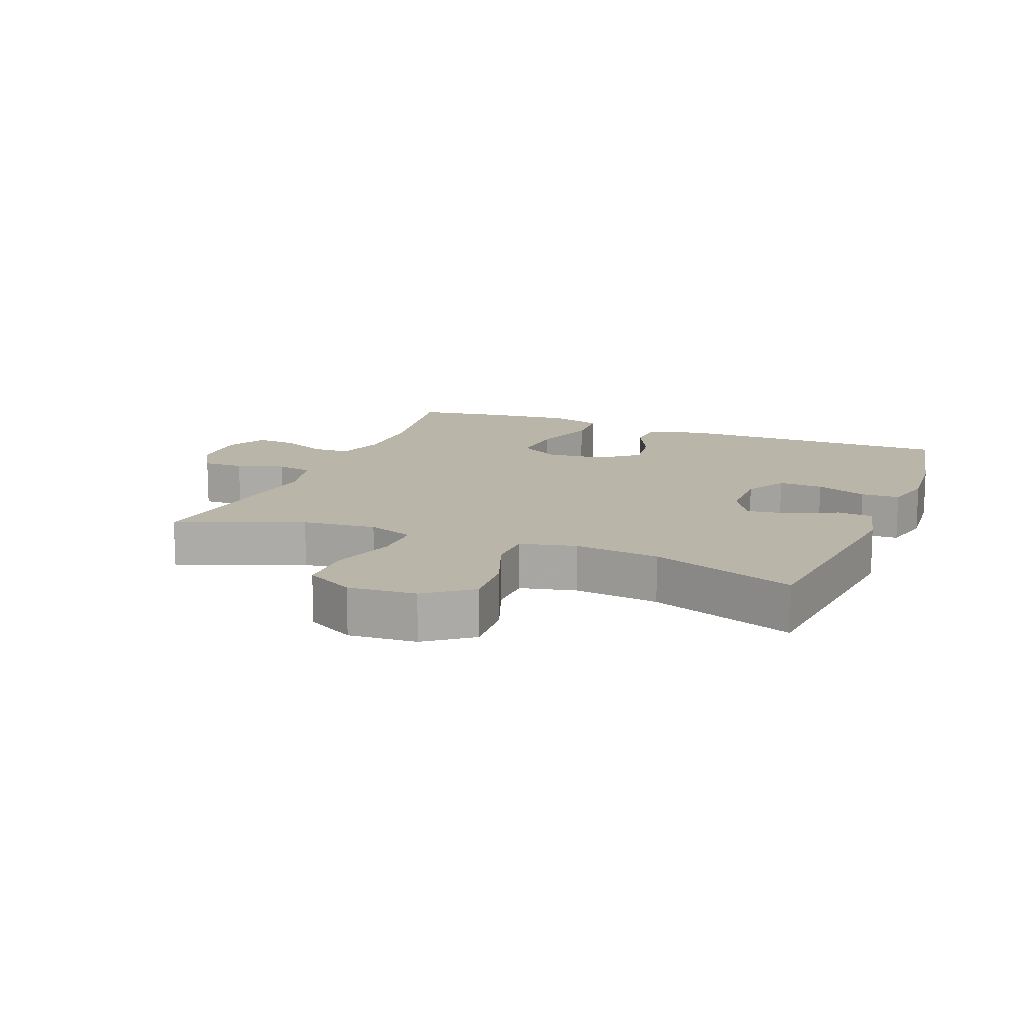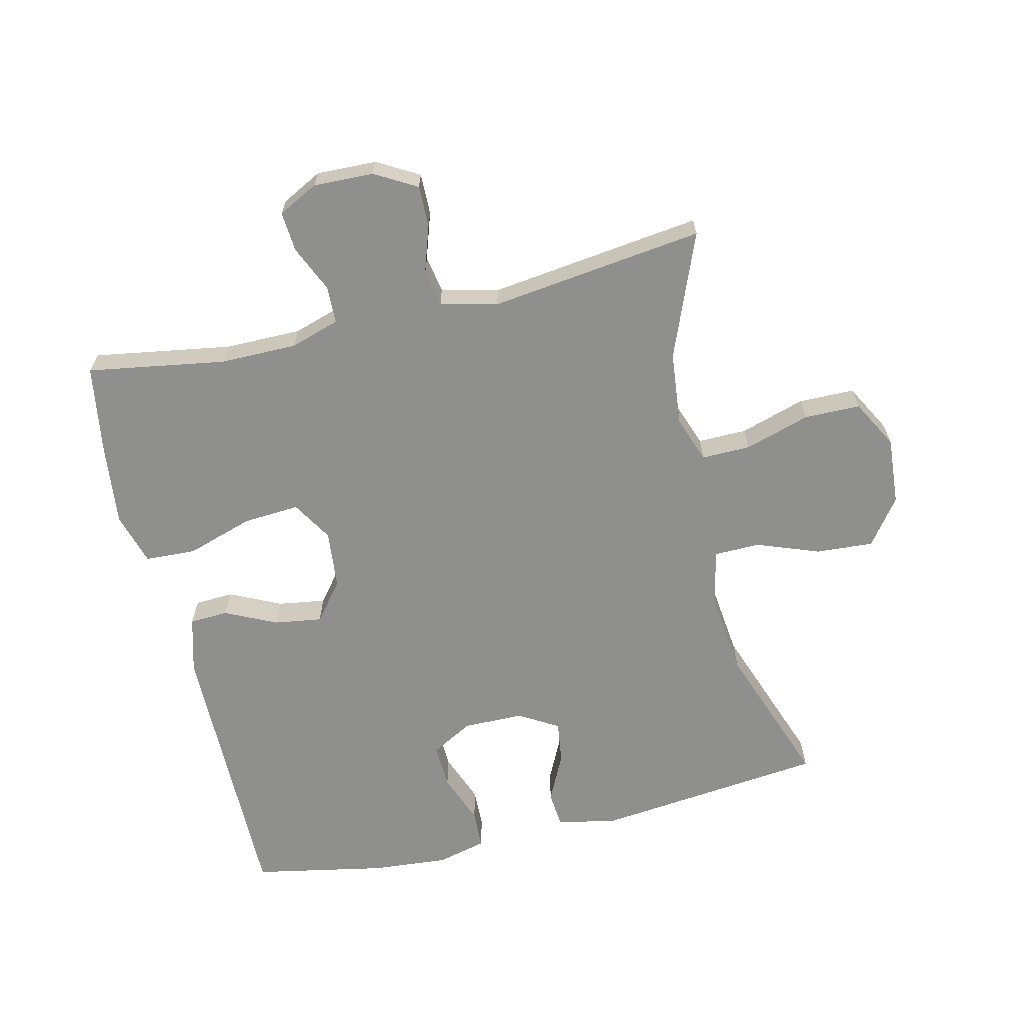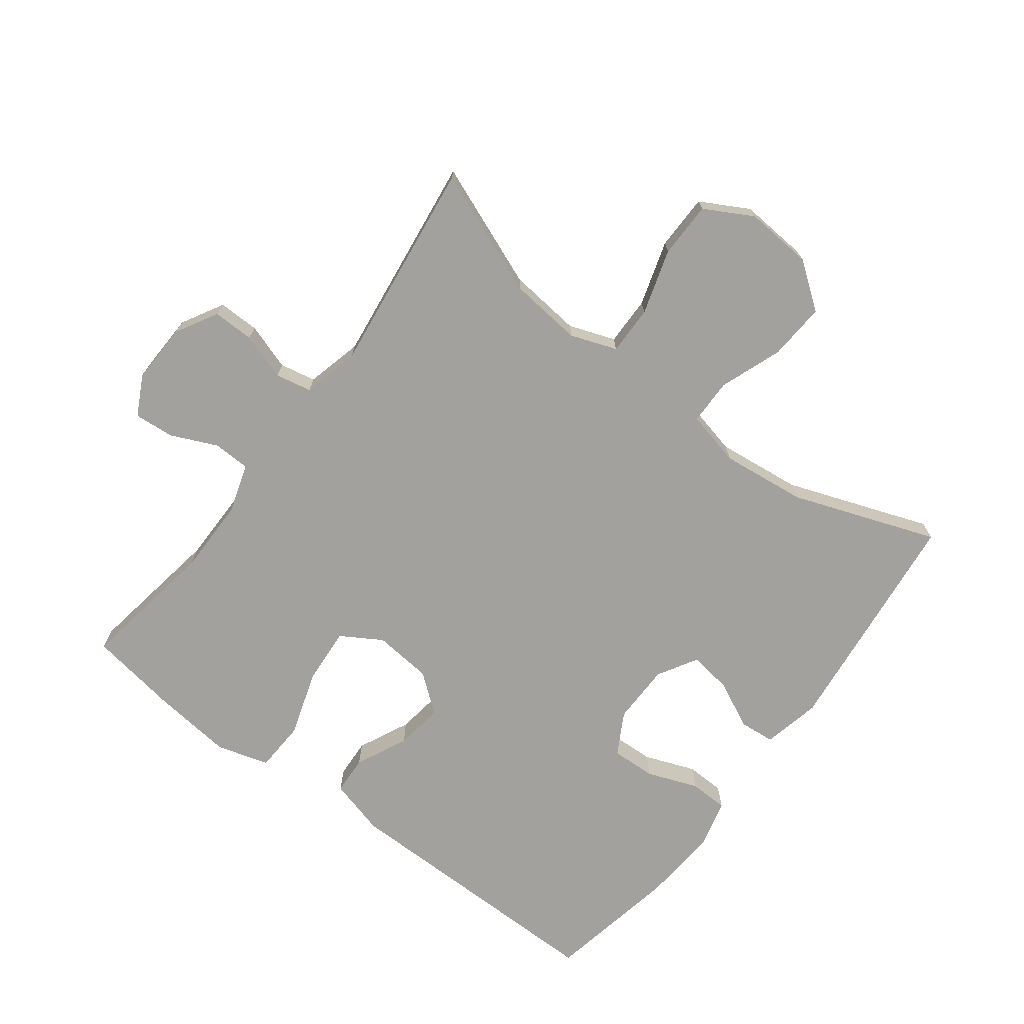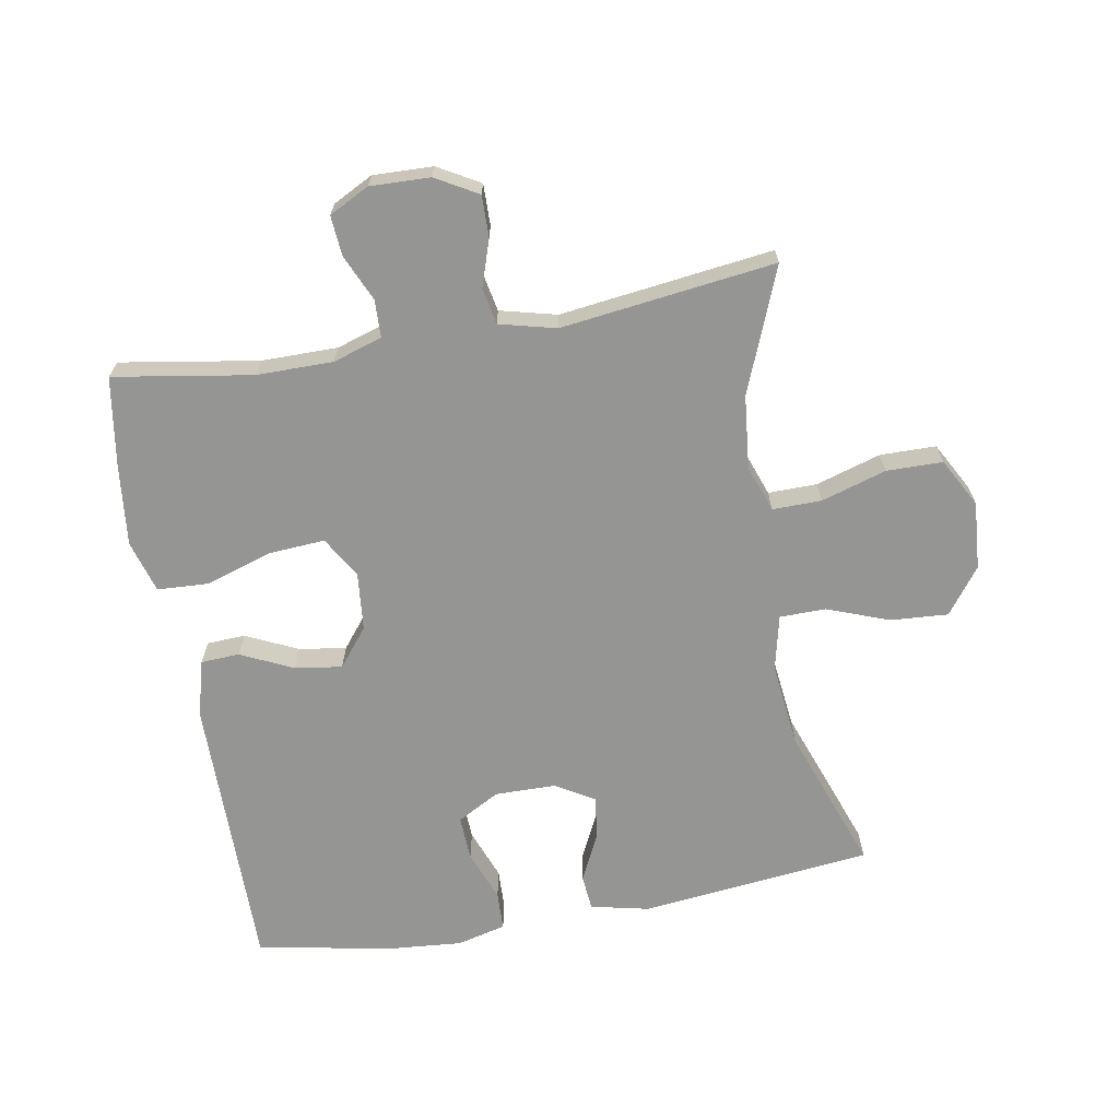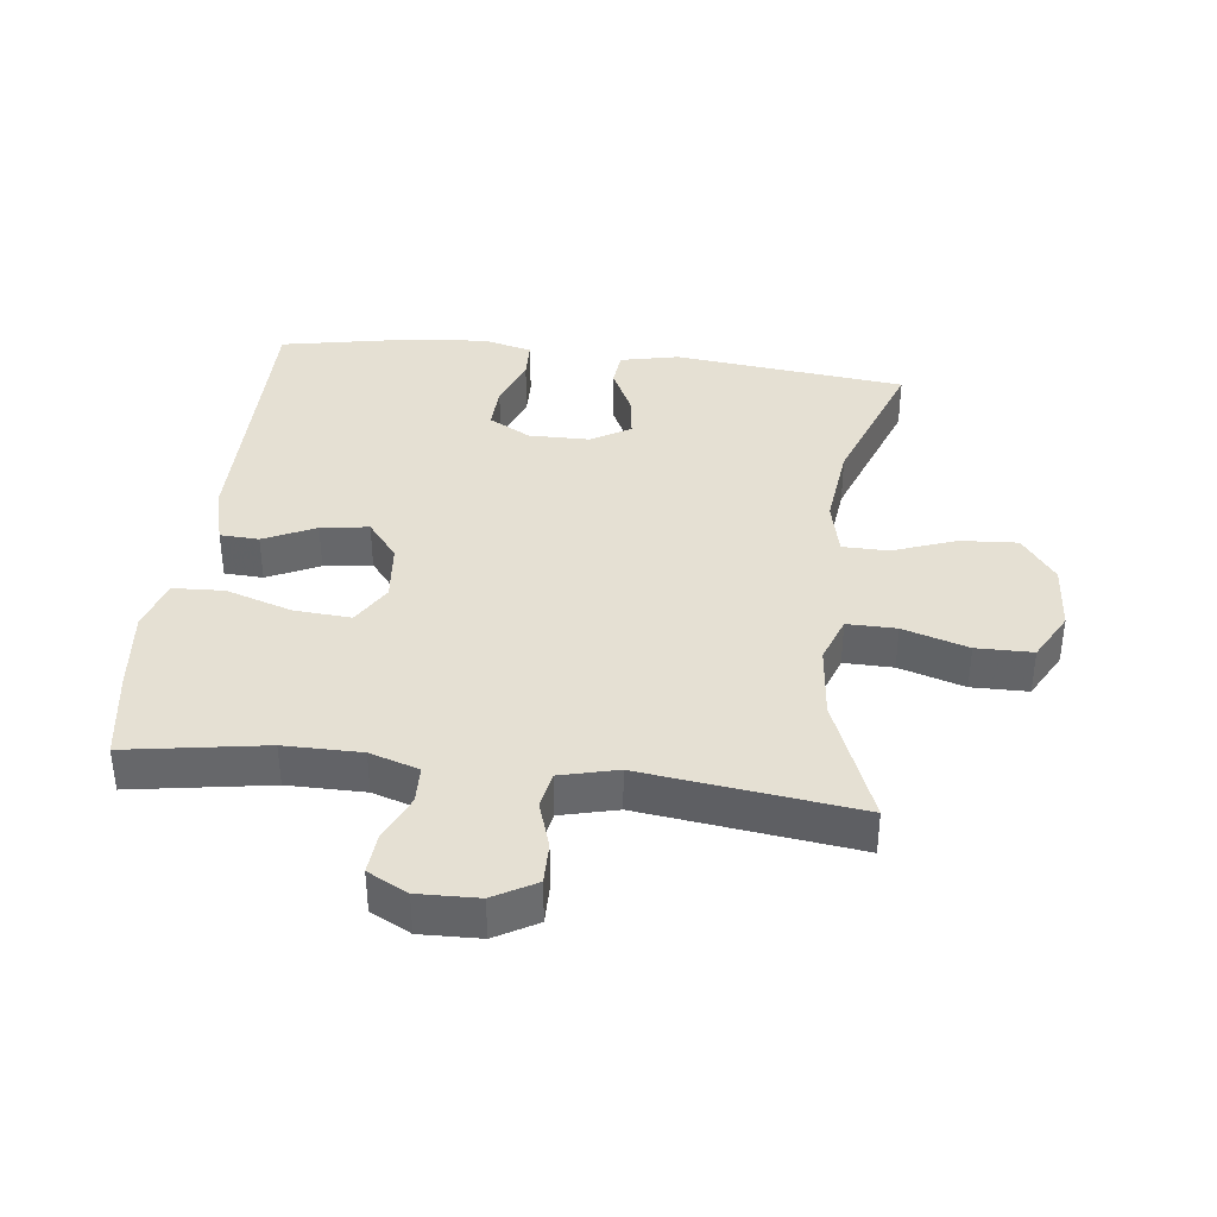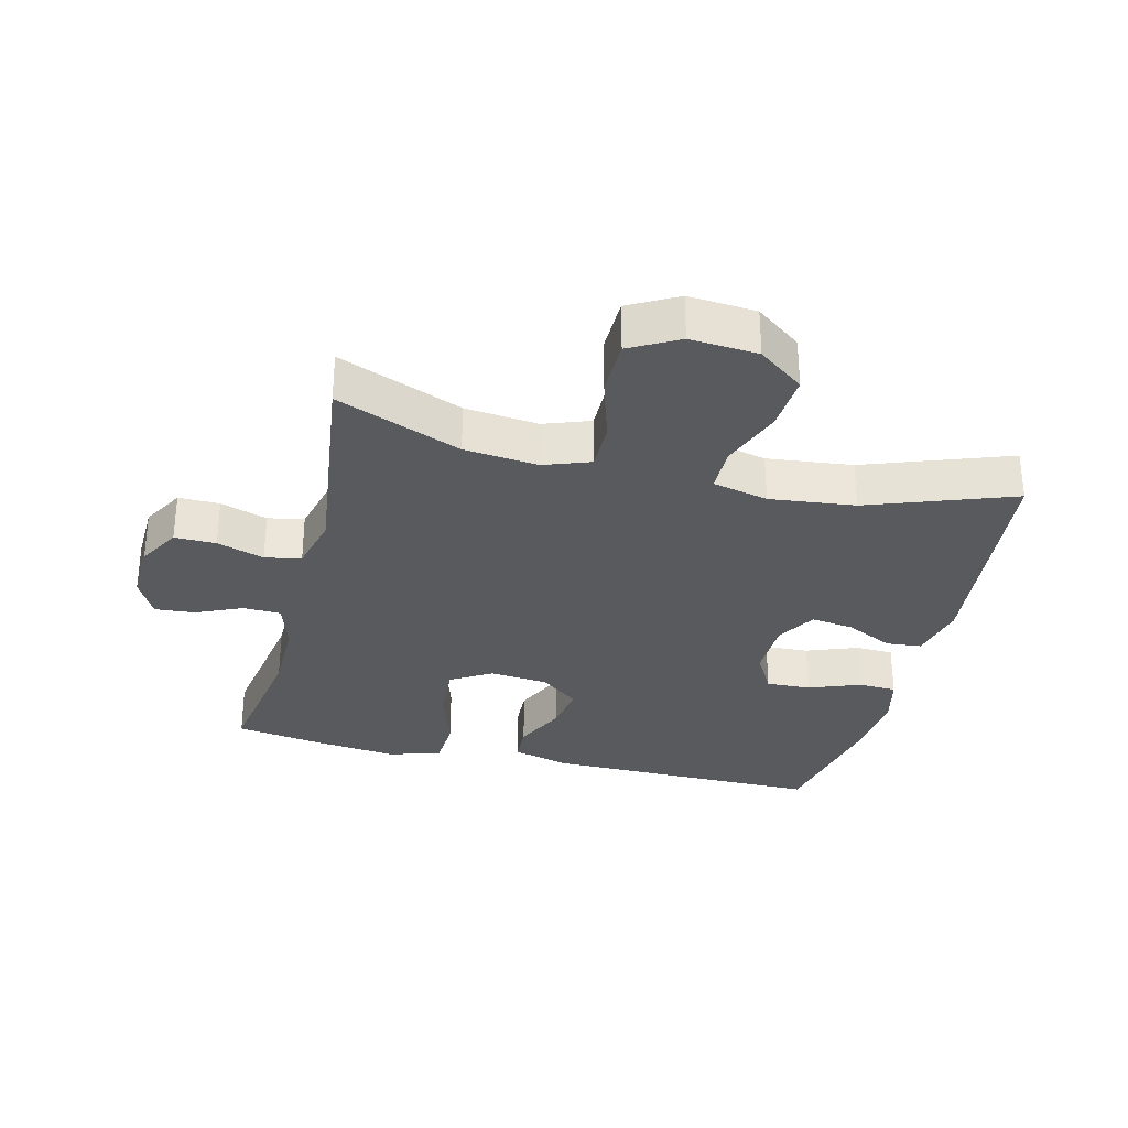
<metadata>
{"format":"obj","ext":"obj","renderer":"f3d","projection":"perspective","resolution":1024,"background":"white","views":[{"elev":13.6,"azim":-68.3,"up":"+Y"},{"elev":-65.2,"azim":-166.7,"up":"+Y"},{"elev":-72.0,"azim":-127.0,"up":"+Y"},{"elev":-67.3,"azim":-170.0,"up":"+Y"},{"elev":38.1,"azim":-173.1,"up":"+Y"},{"elev":-31.2,"azim":-103.9,"up":"+Y"}]}
</metadata>
<code>
v 0.5 0.07 -0.5
v 0.286 0.07 -0.465
v 0.167 0.07 -0.465
v 0.091 0.07 -0.489
v 0.089 0.07 -0.547
v 0.121 0.07 -0.619
v 0.126 0.07 -0.681
v 0.064 0.07 -0.713
v -0.029 0.07 -0.71
v -0.094 0.07 -0.673
v -0.093 0.07 -0.609
v -0.069 0.07 -0.536
v -0.08 0.07 -0.48
v -0.168 0.07 -0.458
v -0.5 0.07 -0.5
v -0.423 0.07 -0.307
v -0.411 0.07 -0.193
v -0.437 0.07 -0.121
v -0.513 0.07 -0.122
v -0.614 0.07 -0.153
v -0.701 0.07 -0.152
v -0.742 0.07 -0.077
v -0.734 0.07 0.028
v -0.681 0.07 0.099
v -0.592 0.07 0.093
v -0.495 0.07 0.057
v -0.424 0.07 0.058
v -0.404 0.07 0.144
v -0.419 0.07 0.276
v -0.5 0.07 0.5
v -0.14 0.07 0.539
v -0.05 0.07 0.519
v -0.045 0.07 0.464
v -0.081 0.07 0.39
v -0.09 0.07 0.324
v -0.029 0.07 0.288
v 0.065 0.07 0.287
v 0.13 0.07 0.323
v 0.127 0.07 0.392
v 0.097 0.07 0.471
v 0.099 0.07 0.531
v 0.175 0.07 0.55
v 0.294 0.07 0.54
v 0.5 0.07 0.5
v 0.498 0.07 0.066
v 0.474 0.07 -0.022
v 0.414 0.07 -0.025
v 0.334 0.07 0.013
v 0.26 0.07 0.024
v 0.213 0.07 -0.035
v 0.204 0.07 -0.126
v 0.242 0.07 -0.189
v 0.33 0.07 -0.183
v 0.433 0.07 -0.15
v 0.512 0.07 -0.154
v 0.536 0.07 -0.235
v 0.522 0.07 -0.361
v 0.5 0 -0.5
v 0.286 0 -0.465
v 0.167 0 -0.465
v 0.091 0 -0.489
v 0.089 0 -0.547
v 0.121 0 -0.619
v 0.126 0 -0.681
v 0.064 0 -0.713
v -0.029 0 -0.71
v -0.094 0 -0.673
v -0.093 0 -0.609
v -0.069 0 -0.536
v -0.08 0 -0.48
v -0.168 0 -0.458
v -0.5 0 -0.5
v -0.423 0 -0.307
v -0.411 0 -0.193
v -0.437 0 -0.121
v -0.513 0 -0.122
v -0.614 0 -0.153
v -0.701 0 -0.152
v -0.742 0 -0.077
v -0.734 0 0.028
v -0.681 0 0.099
v -0.592 0 0.093
v -0.495 0 0.057
v -0.424 0 0.058
v -0.404 0 0.144
v -0.419 0 0.276
v -0.5 0 0.5
v -0.14 0 0.539
v -0.05 0 0.519
v -0.045 0 0.464
v -0.081 0 0.39
v -0.09 0 0.324
v -0.029 0 0.288
v 0.065 0 0.287
v 0.13 0 0.323
v 0.127 0 0.392
v 0.097 0 0.471
v 0.099 0 0.531
v 0.175 0 0.55
v 0.294 0 0.54
v 0.5 0 0.5
v 0.498 0 0.066
v 0.474 0 -0.022
v 0.414 0 -0.025
v 0.334 0 0.013
v 0.26 0 0.024
v 0.213 0 -0.035
v 0.204 0 -0.126
v 0.242 0 -0.189
v 0.33 0 -0.183
v 0.433 0 -0.15
v 0.512 0 -0.154
v 0.536 0 -0.235
v 0.522 0 -0.361
f 56 57 1 2
f 53 54 55 56
f 52 53 56 2
f 51 52 2 3
f 50 51 3 4
f 45 46 47 48
f 45 48 49
f 44 45 49
f 43 44 49 50
f 39 40 41 42
f 38 39 42 43
f 31 32 33 34
f 29 30 31 34
f 28 29 34 35
f 27 28 35 36
f 23 24 25 26
f 23 26 27
f 22 23 27
f 19 20 21 22
f 18 19 22 27
f 17 18 27 36
f 14 15 16
f 13 14 16 17
f 9 10 11 12
f 9 12 13
f 8 9 13
f 5 6 7 8
f 4 5 8 13
f 38 43 50 4
f 13 17 36 37
f 4 13 37 38
f 59 58 114 113
f 113 112 111 110
f 59 113 110 109
f 60 59 109 108
f 61 60 108 107
f 105 104 103 102
f 106 105 102
f 106 102 101
f 107 106 101 100
f 99 98 97 96
f 100 99 96 95
f 91 90 89 88
f 91 88 87 86
f 92 91 86 85
f 93 92 85 84
f 83 82 81 80
f 84 83 80
f 84 80 79
f 79 78 77 76
f 84 79 76 75
f 93 84 75 74
f 73 72 71
f 74 73 71 70
f 69 68 67 66
f 70 69 66
f 70 66 65
f 65 64 63 62
f 70 65 62 61
f 61 107 100 95
f 94 93 74 70
f 95 94 70 61
f 1 58 59 2
f 2 59 60 3
f 3 60 61 4
f 4 61 62 5
f 5 62 63 6
f 6 63 64 7
f 7 64 65 8
f 8 65 66 9
f 9 66 67 10
f 10 67 68 11
f 11 68 69 12
f 12 69 70 13
f 13 70 71 14
f 14 71 72 15
f 15 72 73 16
f 16 73 74 17
f 17 74 75 18
f 18 75 76 19
f 19 76 77 20
f 20 77 78 21
f 21 78 79 22
f 22 79 80 23
f 23 80 81 24
f 24 81 82 25
f 25 82 83 26
f 26 83 84 27
f 27 84 85 28
f 28 85 86 29
f 29 86 87 30
f 30 87 88 31
f 31 88 89 32
f 32 89 90 33
f 33 90 91 34
f 34 91 92 35
f 35 92 93 36
f 36 93 94 37
f 37 94 95 38
f 38 95 96 39
f 39 96 97 40
f 40 97 98 41
f 41 98 99 42
f 42 99 100 43
f 43 100 101 44
f 44 101 102 45
f 45 102 103 46
f 46 103 104 47
f 47 104 105 48
f 48 105 106 49
f 49 106 107 50
f 50 107 108 51
f 51 108 109 52
f 52 109 110 53
f 53 110 111 54
f 54 111 112 55
f 55 112 113 56
f 56 113 114 57
f 57 114 58 1

</code>
